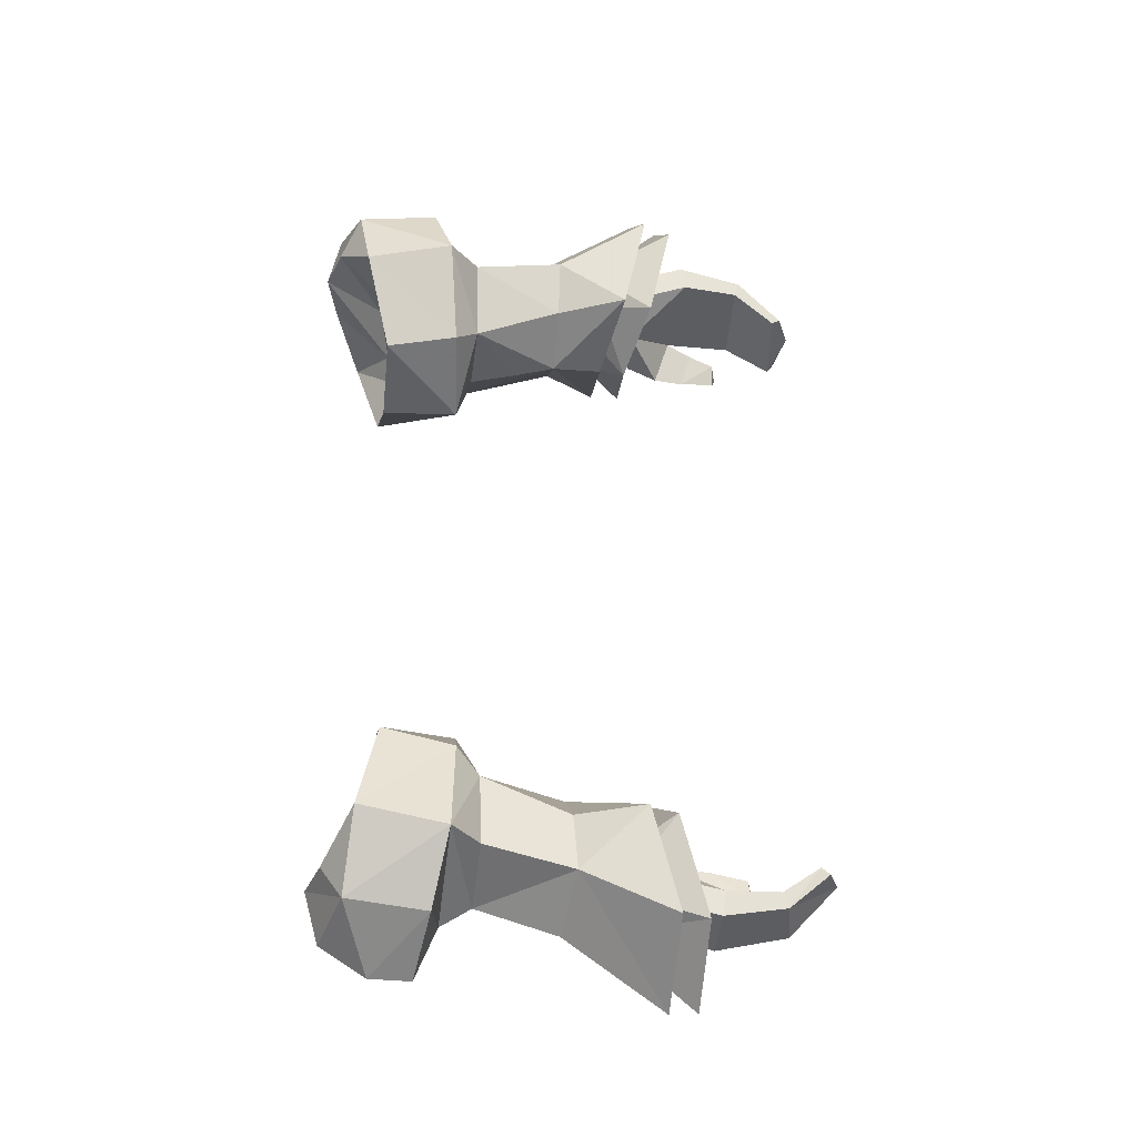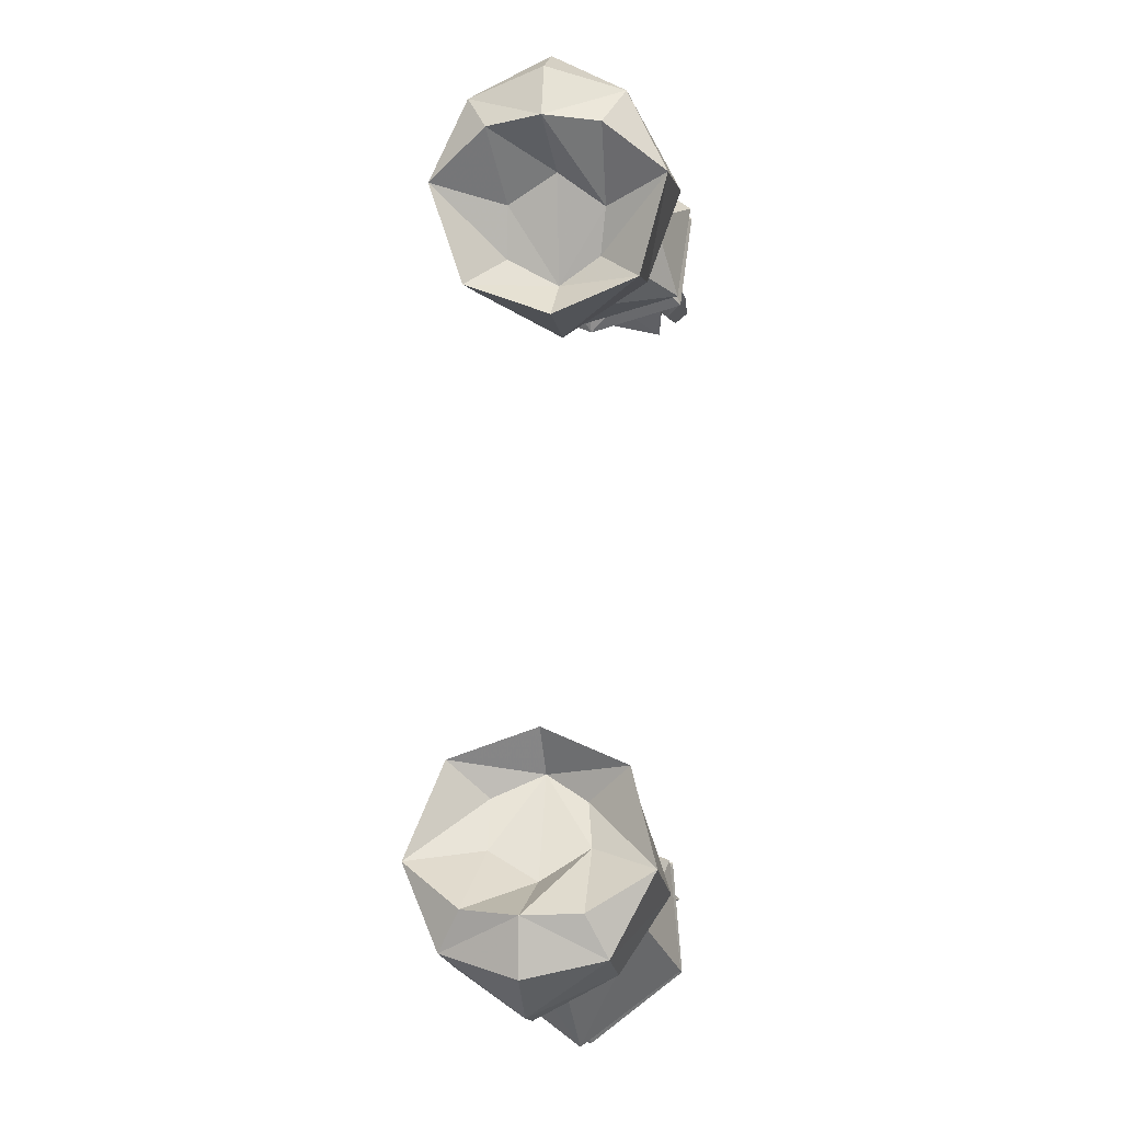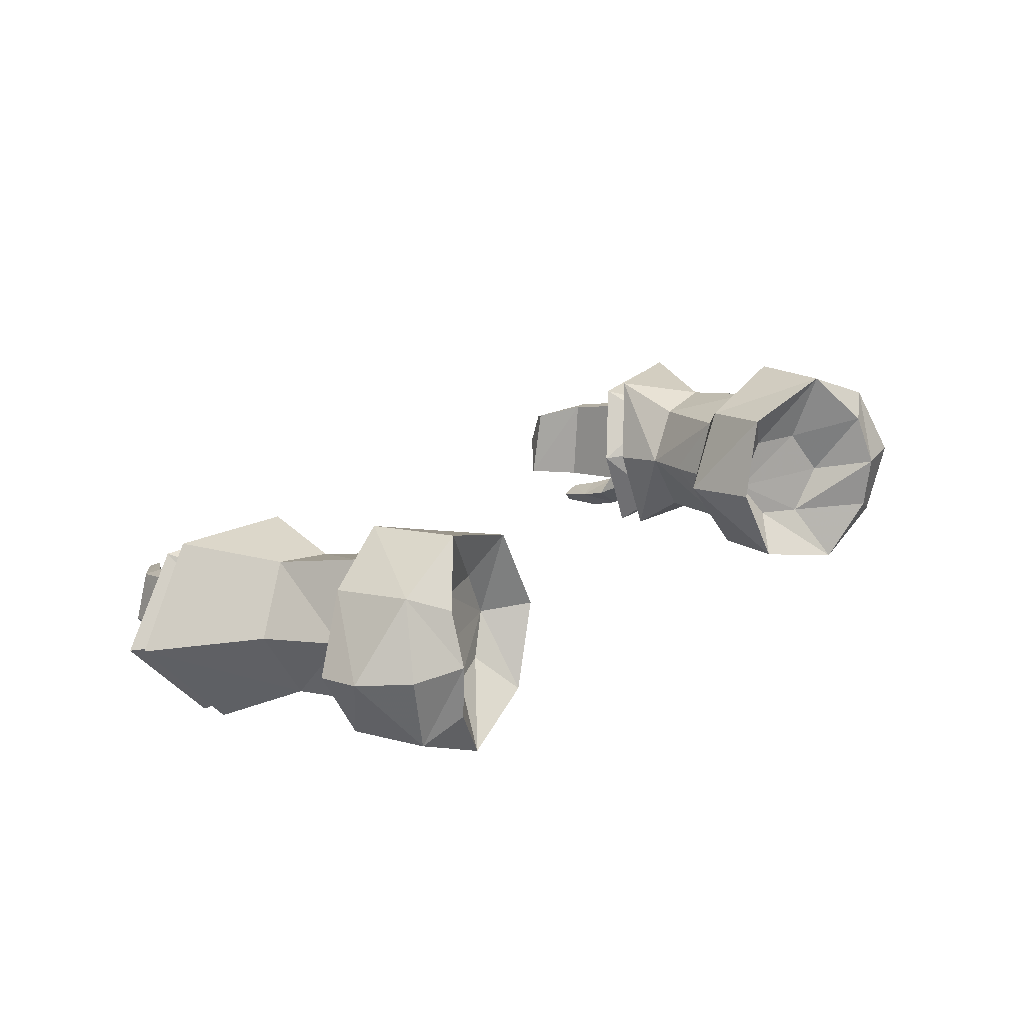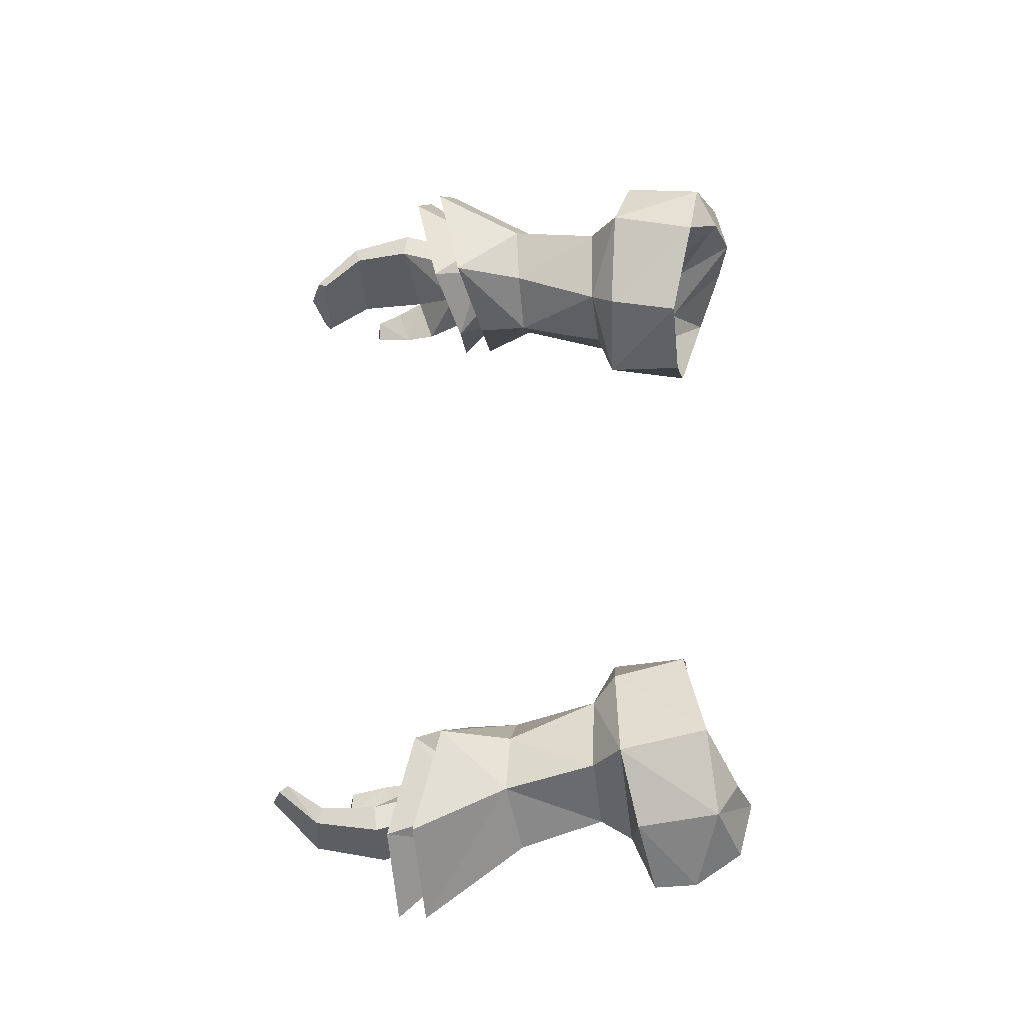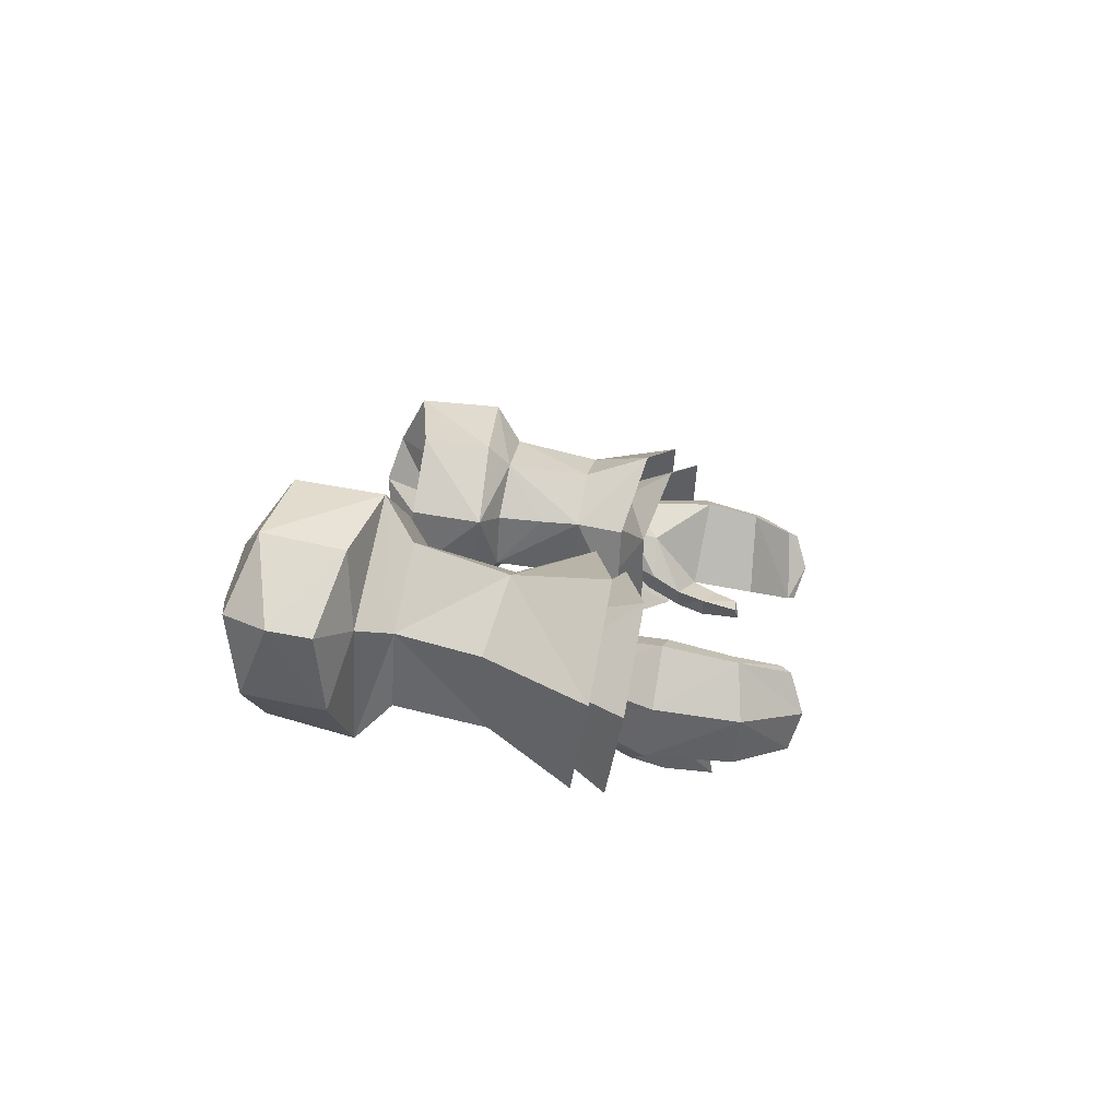
<metadata>
{"format":"obj","ext":"obj","renderer":"f3d","projection":"perspective","resolution":1024,"background":"white","views":[{"elev":61.1,"azim":88.5,"up":"+Y"},{"elev":78.2,"azim":-88.6,"up":"+Z"},{"elev":22.8,"azim":-48.2,"up":"+Y"},{"elev":63.1,"azim":-89.0,"up":"+Y"},{"elev":11.2,"azim":97.1,"up":"+Y"}]}
</metadata>
<code>
g ????A01
v 12.58 -2.594 51.2
v 14.14 0.1354 51.12
v 16.74 -0.6224 47.5
v 14.04 -4.048 48.38
v 9.217 0.1581 50.81
v 10.48 -2.204 51.05
v 10.29 -3.57 49.27
v 9.235 -0.1488 48.97
v 9.216 2.655 53.72
v 6.871 0.5782 54.66
v 8.426 0.5221 54.07
v 9.299 -1.591 54.33
v 8.721 -2.253 55.26
v 9.299 -1.591 54.33
v 8.721 -2.253 55.26
v 11.82 -3.317 55.77
v 12.01 -2.11 54.45
v 7.996 -1.897 57.92
v 6.871 0.5782 54.66
v 6.785 0.9693 57.44
v 7.859 3.909 57.06
v 11.25 -2.741 58.88
v 12.76 1.413 59.73
v 14.67 1.38 59.24
v 14 -1.339 58.95
v 12.65 -0.5447 59.56
v 11.25 -2.741 58.88
v 7.996 -1.897 57.92
v 9.059 -0.6325 56.78
v 12.65 -0.5447 59.56
v 10.55 -0.7626 57.45
v 14.38 -1.697 56.05
v 11.13 -2.507 49.56
v 10.3 -3.732 48.18
v 9.216 -0.4381 48.02
v 10.73 -0.293 49.13
v 12.85 -2.573 49.86
v 14.07 -4.161 47.29
v 8.828 0.3133 52.35
v 8.426 0.5221 54.07
v 13.85 -0.4519 49.63
v 16.63 -0.9874 46.45
v 13.94 0.7997 55.23
v 11.82 -3.317 55.77
v 14.38 -1.697 56.05
v 12.6 2.447 50.45
v 14.32 2.734 47.05
v 10.48 2.861 47.95
v 10.5 2.103 50.57
v 9.216 2.655 53.72
v 11.92 3.289 53.68
v 11.82 4.808 54.6
v 8.446 3.512 54.49
v 11.12 5.123 57.74
v 12.6 3.241 59.02
v 13.9 3.882 58.2
v 8.162 0.7298 56.23
v 7.859 3.909 57.06
v 8.989 2.481 56.41
v 11.12 5.123 57.74
v 12.6 3.241 59.02
v 10.67 2.501 57.01
v 11.82 4.808 54.6
v 14.29 3.44 55.31
v 13.9 3.882 58.2
v 11.45 1.141 48.85
v 10.57 2.235 46.96
v 14.3 2.034 46.06
v 12.99 1.298 49.17
v 14.29 3.44 55.31
v 13.94 0.7997 55.23
v 13.22 0.5746 54.09
v 15.85 0.9668 56.07
v 15.78 1.171 57.59
v 6.785 0.9693 57.44
v 12.76 1.413 59.73
v 11.64 0.8761 57.61
v 13.22 0.5746 54.09
v 15.85 0.9668 56.07
v 8.446 3.512 54.49
v 7.859 3.909 57.06
v 15.78 1.171 57.59
v -12.59 -2.594 51.2
v -16.75 -0.6225 47.5
v -14.16 0.1354 51.12
v -14.05 -4.048 48.38
v -9.227 0.1581 50.81
v -10.3 -3.57 49.27
v -10.49 -2.204 51.05
v -9.245 -0.1488 48.97
v -9.226 2.655 53.72
v -8.436 0.5221 54.07
v -6.881 0.5782 54.66
v -9.31 -1.591 54.33
v -8.731 -2.253 55.26
v -9.31 -1.591 54.33
v -11.83 -3.317 55.77
v -8.731 -2.253 55.26
v -12.02 -2.11 54.45
v -8.007 -1.897 57.92
v -6.881 0.5782 54.66
v -6.795 0.9693 57.44
v -7.869 3.909 57.07
v -11.26 -2.741 58.88
v -12.77 1.413 59.73
v -14.01 -1.339 58.95
v -14.68 1.38 59.24
v -12.66 -0.5448 59.56
v -11.26 -2.741 58.88
v -9.069 -0.6326 56.78
v -8.007 -1.897 57.92
v -12.66 -0.5448 59.56
v -10.56 -0.7628 57.45
v -14.39 -1.697 56.05
v -11.14 -2.507 49.56
v -9.226 -0.4381 48.02
v -10.31 -3.732 48.18
v -10.74 -0.293 49.13
v -12.86 -2.573 49.86
v -14.08 -4.161 47.29
v -8.838 0.3133 52.35
v -8.436 0.5221 54.07
v -13.86 -0.4519 49.63
v -16.64 -0.9874 46.45
v -13.95 0.7997 55.23
v -14.39 -1.697 56.05
v -11.83 -3.317 55.77
v -12.61 2.447 50.45
v -14.33 2.734 47.05
v -10.52 2.883 47.97
v -10.51 2.103 50.57
v -9.226 2.655 53.72
v -11.83 4.808 54.6
v -11.93 3.29 53.68
v -8.456 3.512 54.5
v -11.13 5.123 57.74
v -13.91 3.882 58.21
v -12.61 3.241 59.02
v -8.172 0.7298 56.23
v -8.999 2.482 56.41
v -7.869 3.909 57.07
v -11.13 5.123 57.74
v -10.68 2.501 57.01
v -12.61 3.241 59.02
v -11.83 4.808 54.6
v -13.91 3.882 58.21
v -14.3 3.441 55.32
v -11.46 1.141 48.85
v -10.58 2.235 46.96
v -13 1.298 49.17
v -14.31 2.034 46.06
v -14.3 3.441 55.32
v -13.95 0.7997 55.23
v -13.23 0.5746 54.09
v -15.86 0.9668 56.07
v -15.79 1.171 57.59
v -6.795 0.9693 57.44
v -12.77 1.413 59.73
v -11.65 0.8761 57.62
v -13.23 0.5746 54.09
v -15.86 0.9668 56.07
v -8.456 3.512 54.5
v -7.869 3.909 57.07
v -15.79 1.171 57.59
f 2 1 3
f 4 3 1
f 6 5 7
f 8 7 5
f 10 9 11
f 11 12 10
f 13 10 12
f 15 14 16
f 17 16 14
f 15 18 19
f 20 19 18
f 20 21 19
f 18 15 22
f 16 22 15
f 24 23 25
f 26 25 23
f 28 27 29
f 27 30 31
f 22 16 25
f 32 25 16
f 34 33 35
f 36 35 33
f 33 34 37
f 38 37 34
f 5 14 39
f 40 39 14
f 42 41 38
f 37 38 41
f 44 43 45
f 47 46 3
f 2 3 46
f 8 5 48
f 49 48 5
f 51 50 52
f 53 52 50
f 52 53 54
f 21 54 53
f 55 23 56
f 24 56 23
f 58 57 59
f 61 60 62
f 64 63 65
f 54 56 52
f 36 66 35
f 67 35 66
f 68 67 69
f 66 69 67
f 40 50 39
f 5 39 50
f 69 41 68
f 42 68 41
f 52 70 71
f 4 1 7
f 72 17 1
f 14 6 17
f 17 6 1
f 14 5 6
f 32 73 74
f 75 28 57
f 72 16 17
f 72 1 2
f 25 74 24
f 32 74 25
f 25 26 22
f 30 76 31
f 77 31 76
f 7 1 6
f 78 71 16
f 43 79 45
f 48 46 47
f 46 51 72
f 51 49 50
f 46 49 51
f 49 5 50
f 10 80 9
f 10 81 80
f 82 79 64
f 57 58 75
f 51 52 72
f 2 46 72
f 24 74 56
f 65 82 64
f 54 55 56
f 62 77 61
f 76 61 77
f 49 46 48
f 52 71 78
f 79 43 64
f 57 28 29
f 29 27 31
f 57 31 77
f 59 62 60
f 57 77 62
f 60 58 59
f 57 29 31
f 57 62 59
f 84 83 85
f 83 84 86
f 88 87 89
f 87 88 90
f 92 91 93
f 93 94 92
f 94 93 95
f 97 96 98
f 96 97 99
f 101 100 98
f 100 101 102
f 101 103 102
f 104 98 100
f 98 104 97
f 106 105 107
f 105 106 108
f 110 109 111
f 113 112 109
f 106 97 104
f 97 106 114
f 116 115 117
f 115 116 118
f 119 117 115
f 117 119 120
f 121 96 87
f 96 121 122
f 120 123 124
f 123 120 119
f 126 125 127
f 84 128 129
f 128 84 85
f 130 87 90
f 87 130 131
f 133 132 134
f 132 133 135
f 136 135 133
f 135 136 103
f 137 105 138
f 105 137 107
f 140 139 141
f 143 142 144
f 146 145 147
f 133 137 136
f 116 148 118
f 148 116 149
f 150 149 151
f 149 150 148
f 121 132 122
f 132 121 87
f 151 123 150
f 123 151 124
f 153 152 133
f 88 83 86
f 83 99 154
f 99 89 96
f 83 89 99
f 89 87 96
f 156 155 114
f 139 111 157
f 99 97 154
f 85 83 154
f 107 156 106
f 106 156 114
f 104 108 106
f 159 158 113
f 112 113 158
f 89 83 88
f 97 153 160
f 126 161 125
f 129 128 130
f 154 134 128
f 132 131 134
f 134 131 128
f 132 87 131
f 91 162 93
f 162 163 93
f 147 161 164
f 157 141 139
f 154 133 134
f 154 128 85
f 137 156 107
f 147 164 146
f 137 138 136
f 158 159 144
f 143 144 159
f 130 128 131
f 160 153 133
f 147 125 161
f 110 111 139
f 113 109 110
f 159 113 139
f 142 143 140
f 143 159 139
f 140 141 142
f 113 110 139
f 140 143 139
g ????A01
v 11.26 -0.7261 47.63
v 12.79 0.536 45.41
v 11.91 0.6375 48.63
v 13.68 0.5387 45.54
v 12.82 0.6276 48.79
v 14.31 -1.338 45.78
v 13.24 -0.5419 49.09
v 13.45 -3.078 46.1
v 12.48 -1.844 49.25
v 11.59 -3.722 46.66
v 11.74 -3.018 47.96
v 11.44 -1.789 49.1
v 10.83 -2.35 47.67
v 11.27 -0.4772 48.67
v 10.83 -2.35 47.67
v 11.27 -0.4772 48.67
v 12.35 -2.864 46
v 10.66 -2.966 46.6
v 10.66 -2.966 46.6
v 11.97 -3.239 45.07
v 11.43 -4.071 45.61
v 10.71 -3.353 45.52
v 11.97 -3.239 45.07
v 12.35 -2.864 46
v 11.68 -3.536 44.15
v 10.91 -3.753 44.17
v 11.36 -4.193 44.05
v 11.68 -3.536 44.15
v 11.36 -4.193 44.05
v 12.72 0.04063 43.38
v 13.28 -0.02828 43.19
v 13.76 -1.799 43.08
v 11.66 -0.4747 41.91
v 11.87 -0.6446 41.57
v 11.86 -1.985 41.18
v 12.93 -3.338 43.32
v 12.29 -3.228 43.55
v 11.51 -3.245 41.64
v 11.15 -3.224 41.9
v 12.29 -3.228 43.55
v 11.15 -3.224 41.9
v 11.86 -1.985 41.18
v 11.87 -0.6446 41.57
v 11.51 -3.245 41.64
v 10.91 -3.753 44.17
v 10.71 -3.353 45.52
v 11.31 -1.382 49.79
v 12.33 -1.413 50.08
v 12.89 -0.3804 50.05
v 12.43 0.6128 49.77
v 10.98 -0.3079 49.52
v 11.51 0.5814 49.53
v 10.98 -0.3079 49.52
v 8.162 0.7298 56.23
v 8.989 2.481 56.41
v 10.55 -0.7626 57.45
v 9.059 -0.6325 56.78
v 8.162 0.7298 56.23
v 11.64 0.8761 57.61
v 10.67 2.501 57.01
v -11.27 -0.7262 47.63
v -11.92 0.6376 48.63
v -12.8 0.5359 45.41
v -13.69 0.5387 45.54
v -12.83 0.6276 48.79
v -13.25 -0.542 49.09
v -14.32 -1.338 45.78
v -12.49 -1.844 49.25
v -13.46 -3.078 46.1
v -11.75 -3.018 47.96
v -11.6 -3.722 46.66
v -11.45 -1.789 49.1
v -10.84 -2.35 47.67
v -11.28 -0.4772 48.67
v -10.84 -2.35 47.67
v -11.28 -0.4772 48.67
v -12.36 -2.864 46
v -10.67 -2.966 46.6
v -10.67 -2.966 46.6
v -11.44 -4.071 45.61
v -11.98 -3.239 45.07
v -10.72 -3.353 45.52
v -12.36 -2.864 46
v -11.98 -3.239 45.07
v -11.69 -3.537 44.15
v -11.37 -4.193 44.05
v -10.92 -3.753 44.17
v -11.37 -4.193 44.05
v -11.69 -3.537 44.15
v -12.73 0.04059 43.38
v -13.29 -0.02832 43.19
v -13.77 -1.799 43.08
v -11.67 -0.4748 41.91
v -11.88 -0.6446 41.57
v -11.87 -1.985 41.18
v -12.3 -3.228 43.55
v -12.94 -3.338 43.32
v -11.16 -3.224 41.9
v -11.52 -3.245 41.64
v -11.16 -3.224 41.9
v -12.3 -3.228 43.55
v -11.88 -0.6446 41.57
v -11.87 -1.985 41.18
v -11.52 -3.245 41.64
v -10.72 -3.353 45.52
v -10.92 -3.753 44.17
v -12.34 -1.413 50.08
v -11.32 -1.382 49.79
v -12.44 0.6128 49.77
v -12.9 -0.3805 50.05
v -10.99 -0.308 49.52
v -10.99 -0.308 49.52
v -11.52 0.5815 49.53
v -8.172 0.7298 56.23
v -8.999 2.482 56.41
v -10.56 -0.7628 57.45
v -9.069 -0.6326 56.78
v -8.172 0.7298 56.23
v -11.65 0.8761 57.62
v -10.68 2.501 57.01
f 166 165 167
f 169 168 167
f 166 167 168
f 170 168 171
f 169 171 168
f 172 170 173
f 171 173 170
f 174 172 175
f 175 173 176
f 175 176 177
f 177 176 178
f 165 179 180
f 181 172 174
f 179 165 182
f 175 177 174
f 183 174 177
f 181 174 184
f 185 184 174
f 187 186 188
f 182 188 186
f 190 189 191
f 192 184 193
f 185 193 184
f 187 189 186
f 190 186 189
f 195 194 168
f 166 168 194
f 196 195 170
f 168 170 195
f 198 197 195
f 194 195 197
f 198 195 199
f 196 199 195
f 165 166 188
f 200 172 201
f 181 201 172
f 200 201 202
f 203 202 201
f 200 202 196
f 199 196 202
f 204 194 205
f 197 205 194
f 200 196 172
f 170 172 196
f 204 188 194
f 166 194 188
f 182 165 188
f 205 197 206
f 207 206 197
f 180 167 165
f 205 206 208
f 209 193 210
f 185 210 193
f 185 174 210
f 183 210 174
f 172 173 175
f 211 176 212
f 173 212 176
f 213 171 214
f 169 214 171
f 176 211 178
f 215 178 211
f 173 171 212
f 213 212 171
f 167 180 216
f 217 216 180
f 169 167 214
f 216 214 167
f 217 218 216
f 219 216 218
f 212 220 211
f 221 211 220
f 222 215 211
f 220 212 223
f 213 223 212
f 219 224 216
f 214 216 224
f 224 223 214
f 213 214 223
f 222 211 221
f 226 225 227
f 227 228 226
f 229 226 228
f 229 228 230
f 231 230 228
f 230 231 232
f 233 232 231
f 234 233 235
f 236 232 234
f 237 236 234
f 238 236 237
f 240 239 225
f 235 233 241
f 242 225 239
f 243 237 235
f 234 235 237
f 244 235 245
f 241 245 235
f 242 246 247
f 248 247 246
f 250 249 251
f 244 245 252
f 253 252 245
f 251 249 246
f 248 246 249
f 227 254 228
f 255 228 254
f 228 255 231
f 256 231 255
f 254 257 255
f 258 255 257
f 256 255 259
f 258 259 255
f 247 227 225
f 241 233 260
f 261 260 233
f 262 260 263
f 261 263 260
f 259 263 256
f 261 256 263
f 257 254 264
f 265 264 254
f 231 256 233
f 261 233 256
f 227 247 254
f 265 254 247
f 247 225 242
f 266 257 267
f 264 267 257
f 225 226 240
f 268 267 264
f 244 252 269
f 270 269 252
f 243 235 269
f 244 269 235
f 234 232 233
f 232 236 271
f 272 271 236
f 229 230 273
f 274 273 230
f 275 272 238
f 236 238 272
f 274 230 271
f 232 271 230
f 276 240 277
f 226 277 240
f 277 226 273
f 229 273 226
f 279 278 277
f 276 277 278
f 281 280 272
f 271 272 280
f 272 275 282
f 274 271 283
f 280 283 271
f 273 284 277
f 279 277 284
f 274 283 273
f 284 273 283
f 281 272 282

</code>
